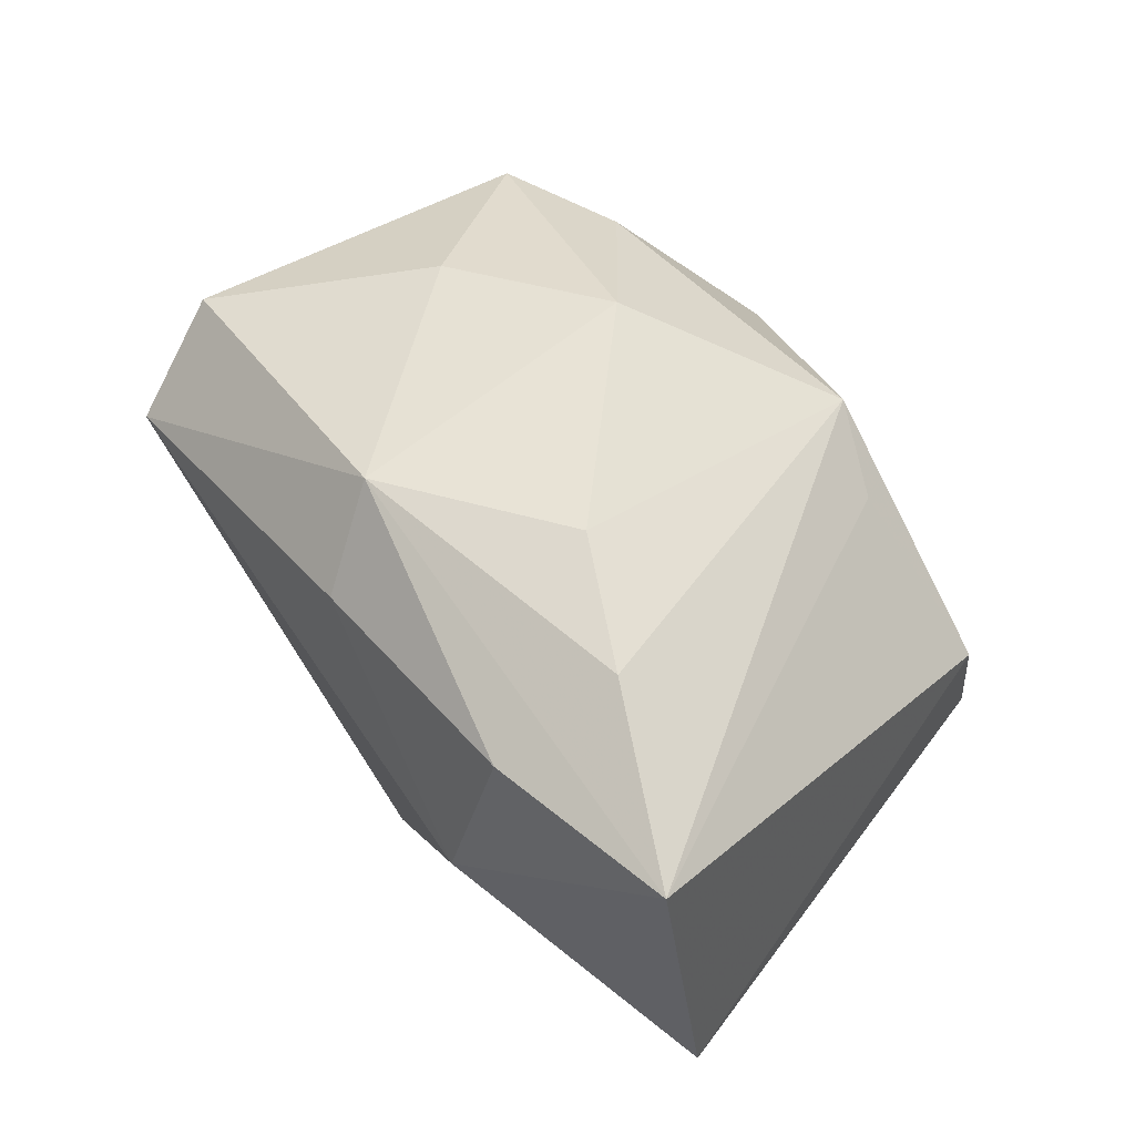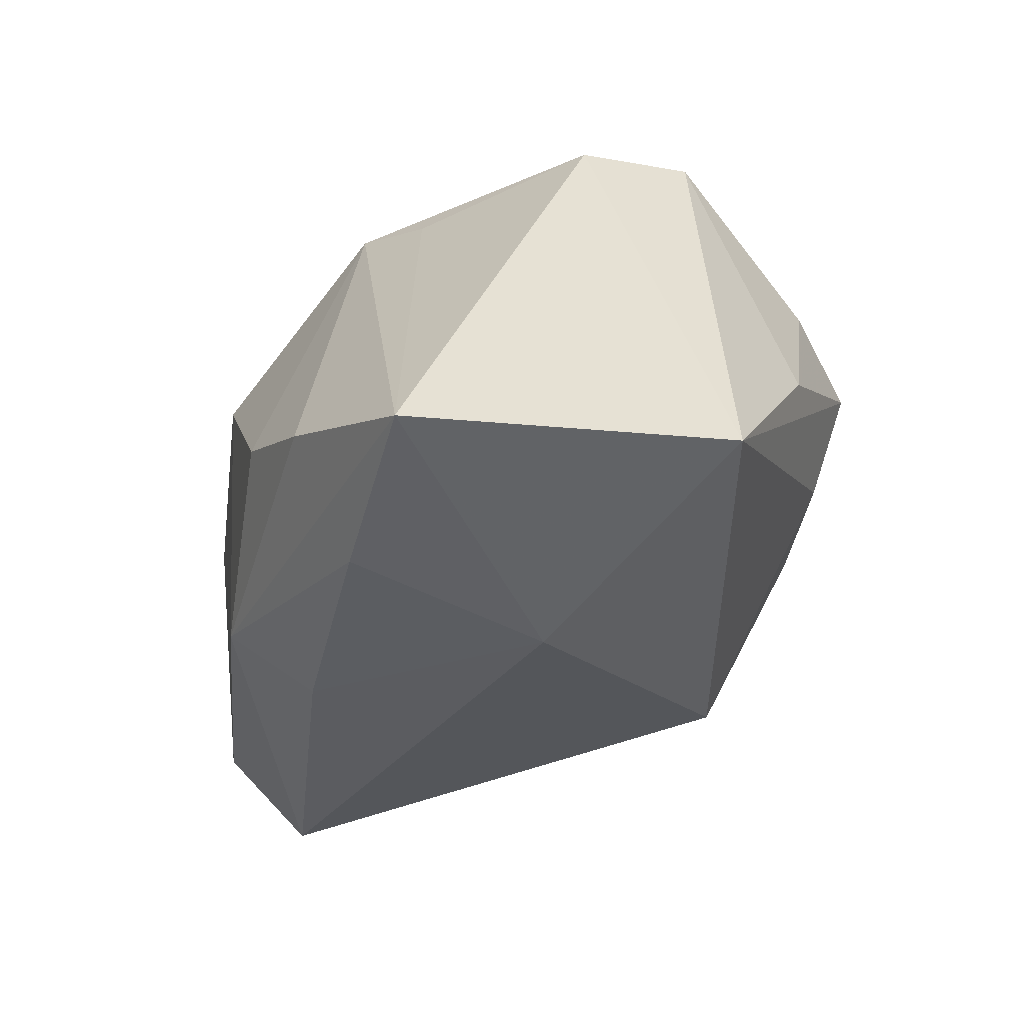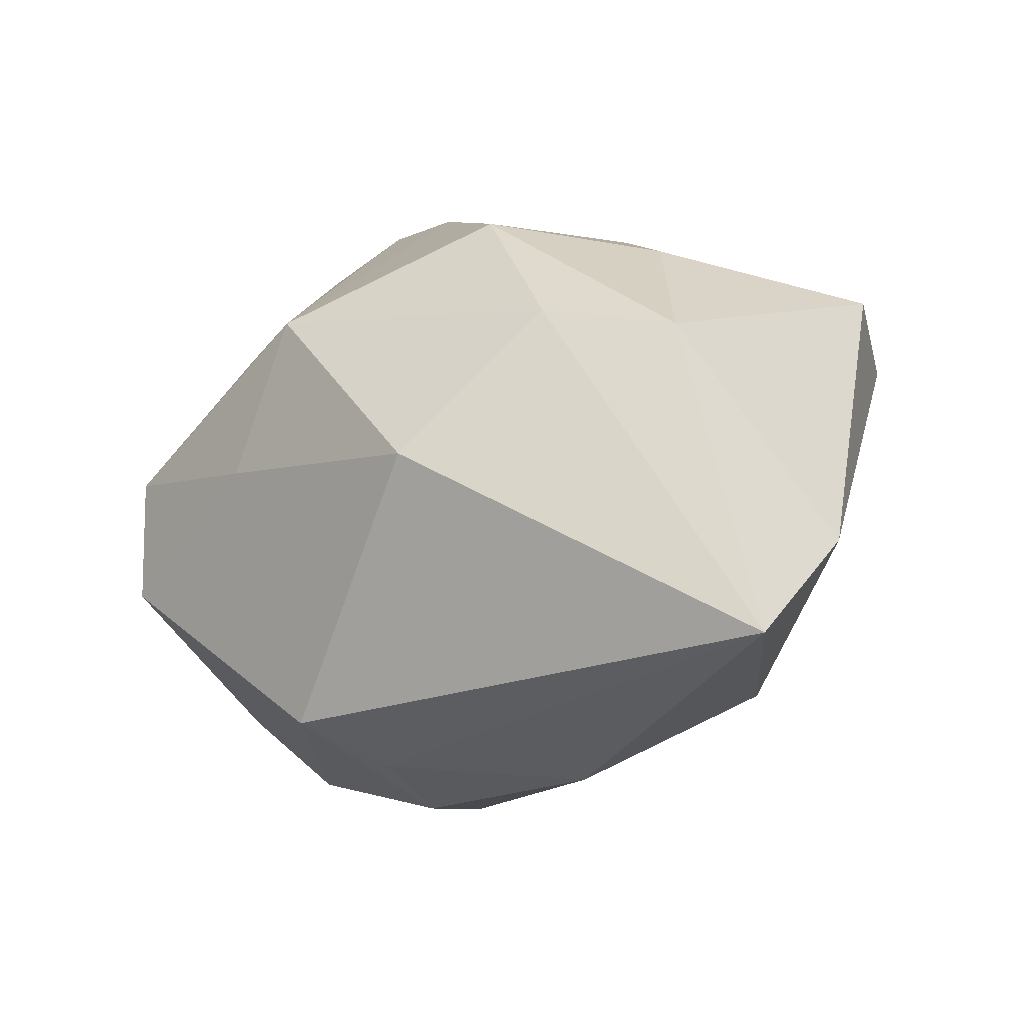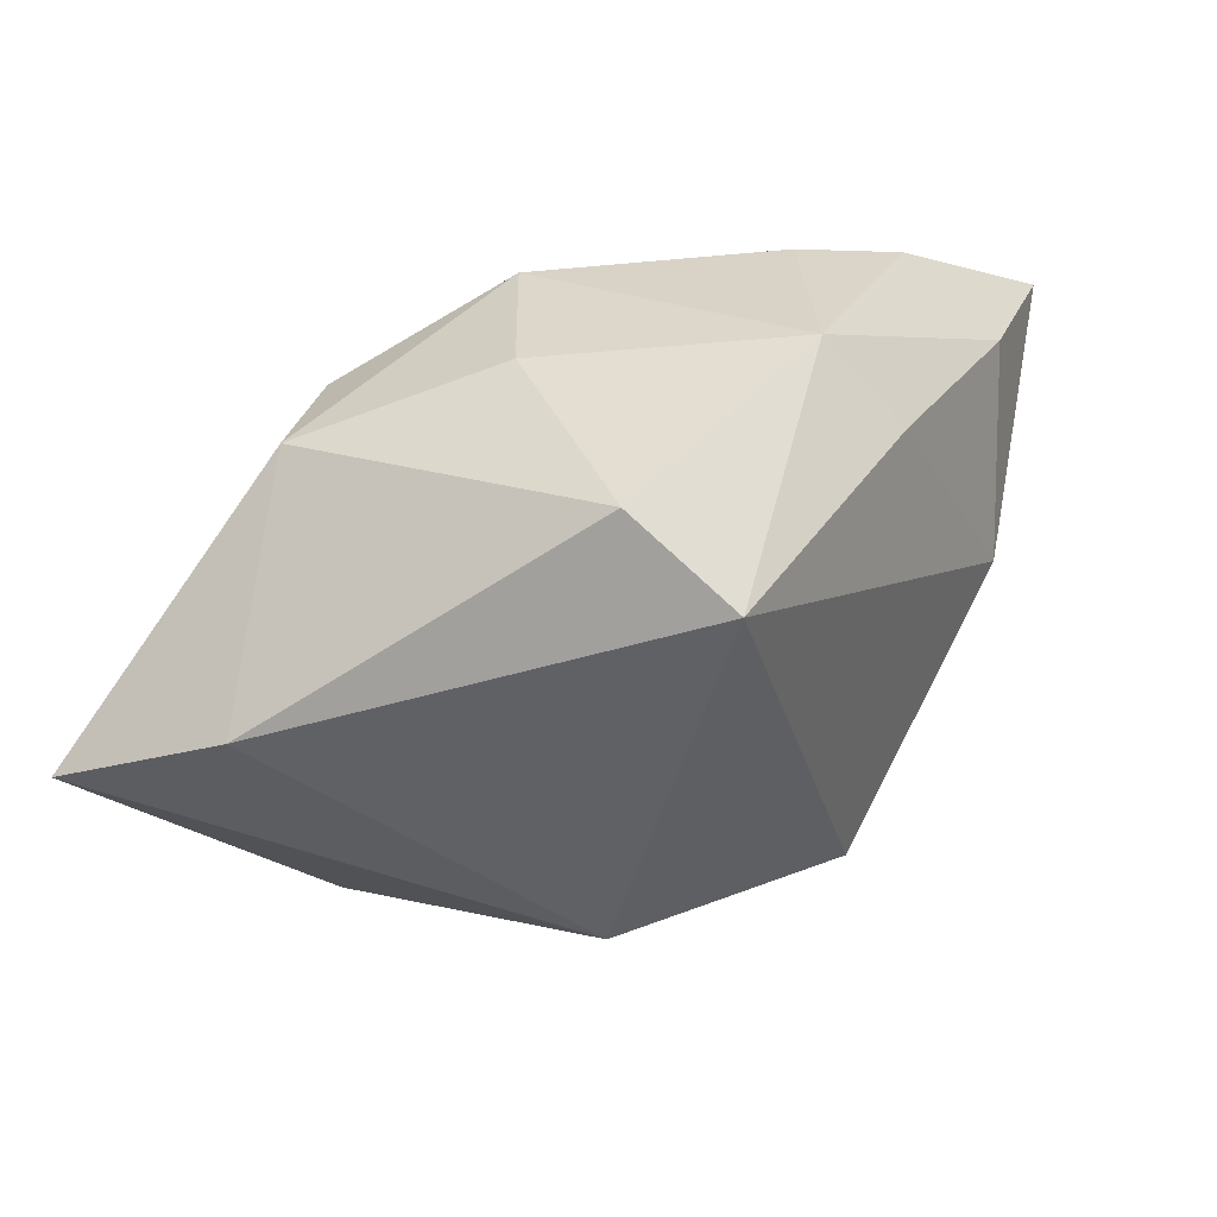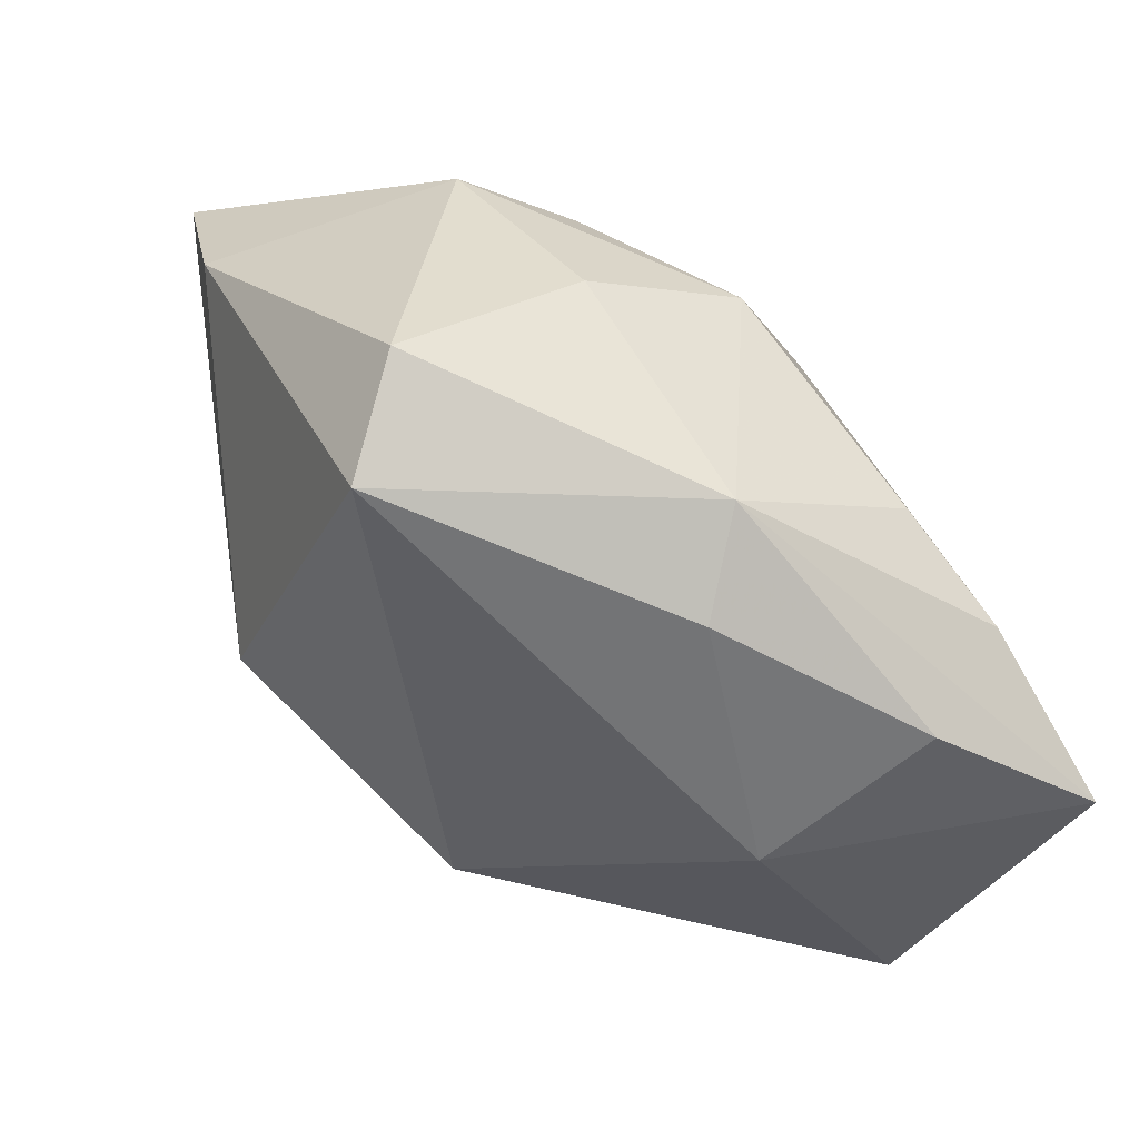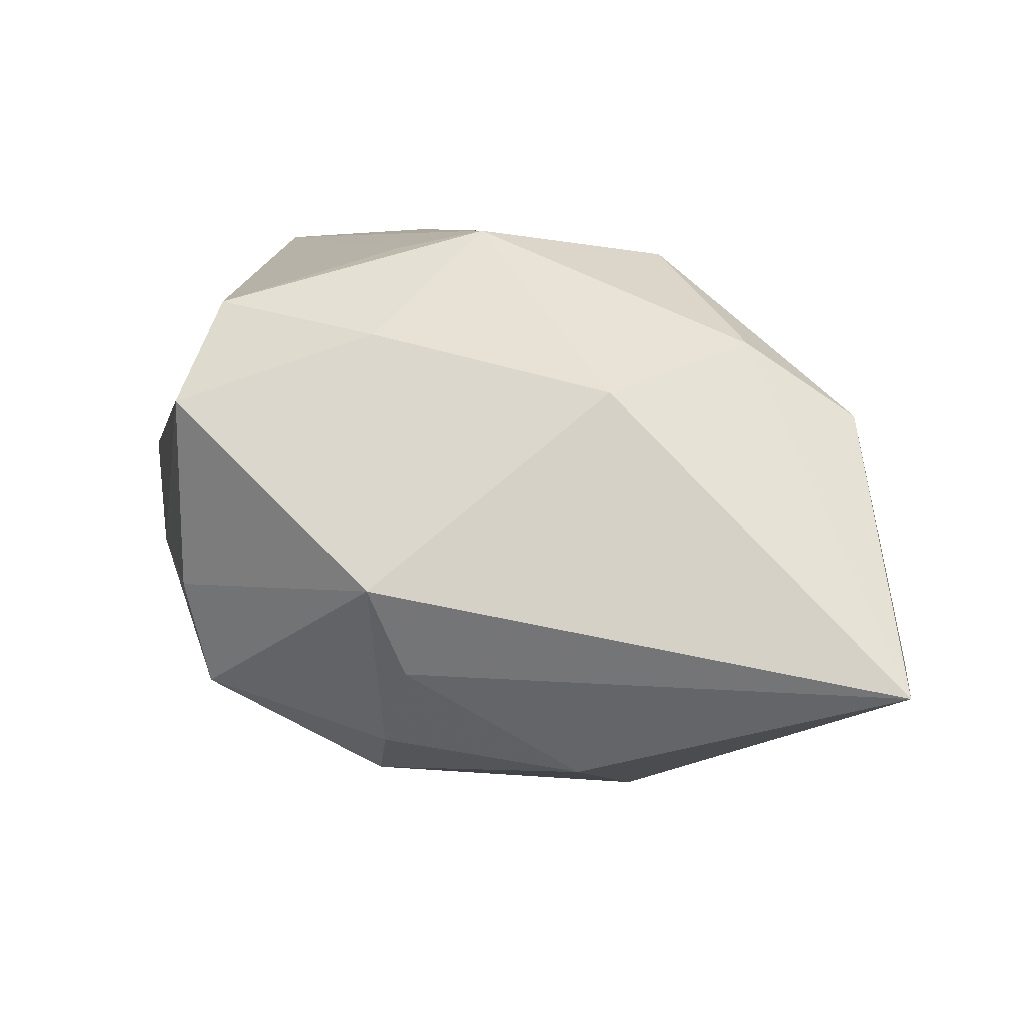
<metadata>
{"format":"obj","ext":"obj","renderer":"f3d","projection":"perspective","resolution":1024,"background":"white","views":[{"elev":53.7,"azim":-131.7,"up":"+Y"},{"elev":-38.6,"azim":-107.1,"up":"+Z"},{"elev":7.6,"azim":30.7,"up":"+Y"},{"elev":21.3,"azim":113.7,"up":"+Y"},{"elev":-49.7,"azim":145.3,"up":"+Z"},{"elev":79.5,"azim":26.9,"up":"+Z"}]}
</metadata>
<code>
v 0.0292 -0.003636 0.01989
v -0.02059 -0.006752 0.01466
v -0.01584 -0.01654 0.00781
v -0.01102 0.002635 0.01612
v 0.0007711 0.01238 -0.01791
v 0.001206 -0.01979 0.01112
v -0.01441 0.01364 -0.01879
v 0.0008787 -0.01584 0.016
v 0.01058 0.01389 0.01282
v -0.009955 -0.01923 -0.002273
v -0.003189 -0.01271 0.01989
v 0.01896 0.01315 0.01098
v 0.01243 0.01733 0.0002458
v -0.009133 0.01924 -0.007505
v 0.002085 0.01914 0.00497
v 0.0001471 -0.01454 -0.01508
v -0.004469 -0.0192 -0.004465
v -0.02644 0.01409 -0.01756
v -0.01309 0.00967 0.01153
v 0.02268 0.0137 -0.01031
v -0.02075 -0.01348 -0.003193
v -0.01166 -0.02124 0.00498
v 0.001246 -0.02124 0.005034
v 0.02908 0.000248 0.008913
v 0.01317 -0.01609 0.01172
v -0.0165 0.01785 -0.01191
v -0.008305 0.01258 0.0139
v 0.02147 0.008445 -0.01633
v 0.002634 0.01771 -0.01348
v -0.01152 0.0007884 -0.01993
v 0.0167 -0.01374 -0.006906
v -0.0276 -0.006068 -0.01528
v -0.02144 0.0008005 0.01301
v 0.004465 0.005175 0.01989
f 32 33 18
f 16 28 31
f 31 23 16
f 30 28 16
f 30 32 18
f 16 32 30
f 17 23 22
f 16 23 17
f 33 32 2
f 7 30 18
f 18 29 7
f 25 31 1
f 23 31 25
f 22 23 6
f 6 11 22
f 23 25 6
f 10 32 16
f 16 17 10
f 22 32 10
f 10 17 22
f 21 32 22
f 21 2 32
f 24 12 1
f 1 31 24
f 24 31 28
f 28 29 20
f 20 29 13
f 13 12 20
f 20 24 28
f 12 24 20
f 18 33 19
f 19 27 18
f 33 27 19
f 1 12 9
f 28 30 5
f 30 7 5
f 5 29 28
f 5 7 29
f 11 6 8
f 8 6 25
f 1 11 8
f 8 25 1
f 3 21 22
f 2 21 3
f 22 11 3
f 11 2 3
f 26 29 18
f 26 14 29
f 18 27 26
f 27 14 26
f 15 14 27
f 27 9 15
f 13 29 15
f 29 14 15
f 15 12 13
f 15 9 12
f 34 9 27
f 1 9 34
f 34 11 1
f 4 27 33
f 4 34 27
f 33 2 4
f 4 2 11
f 11 34 4

</code>
